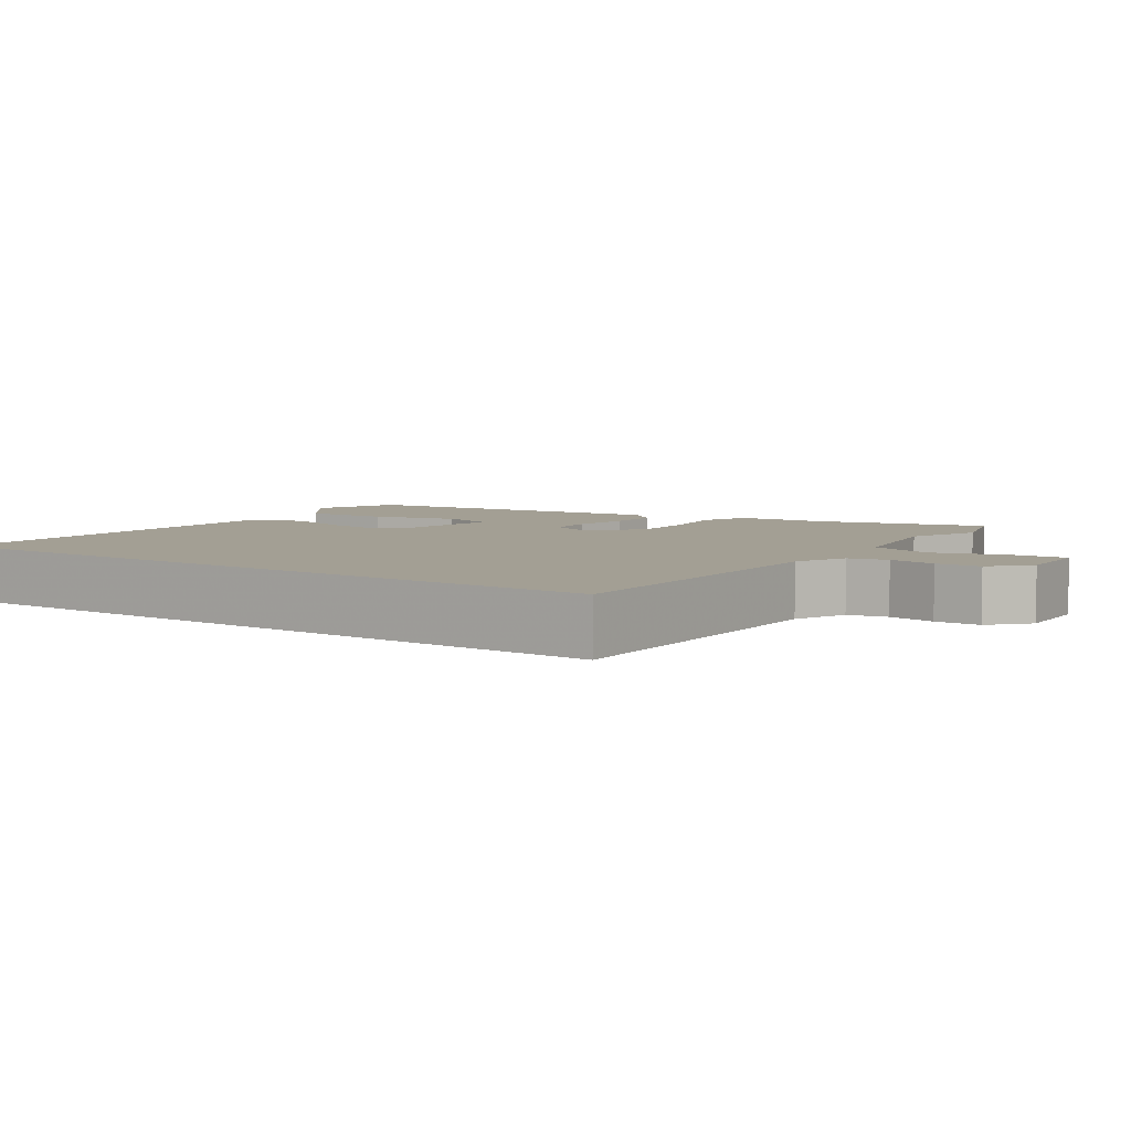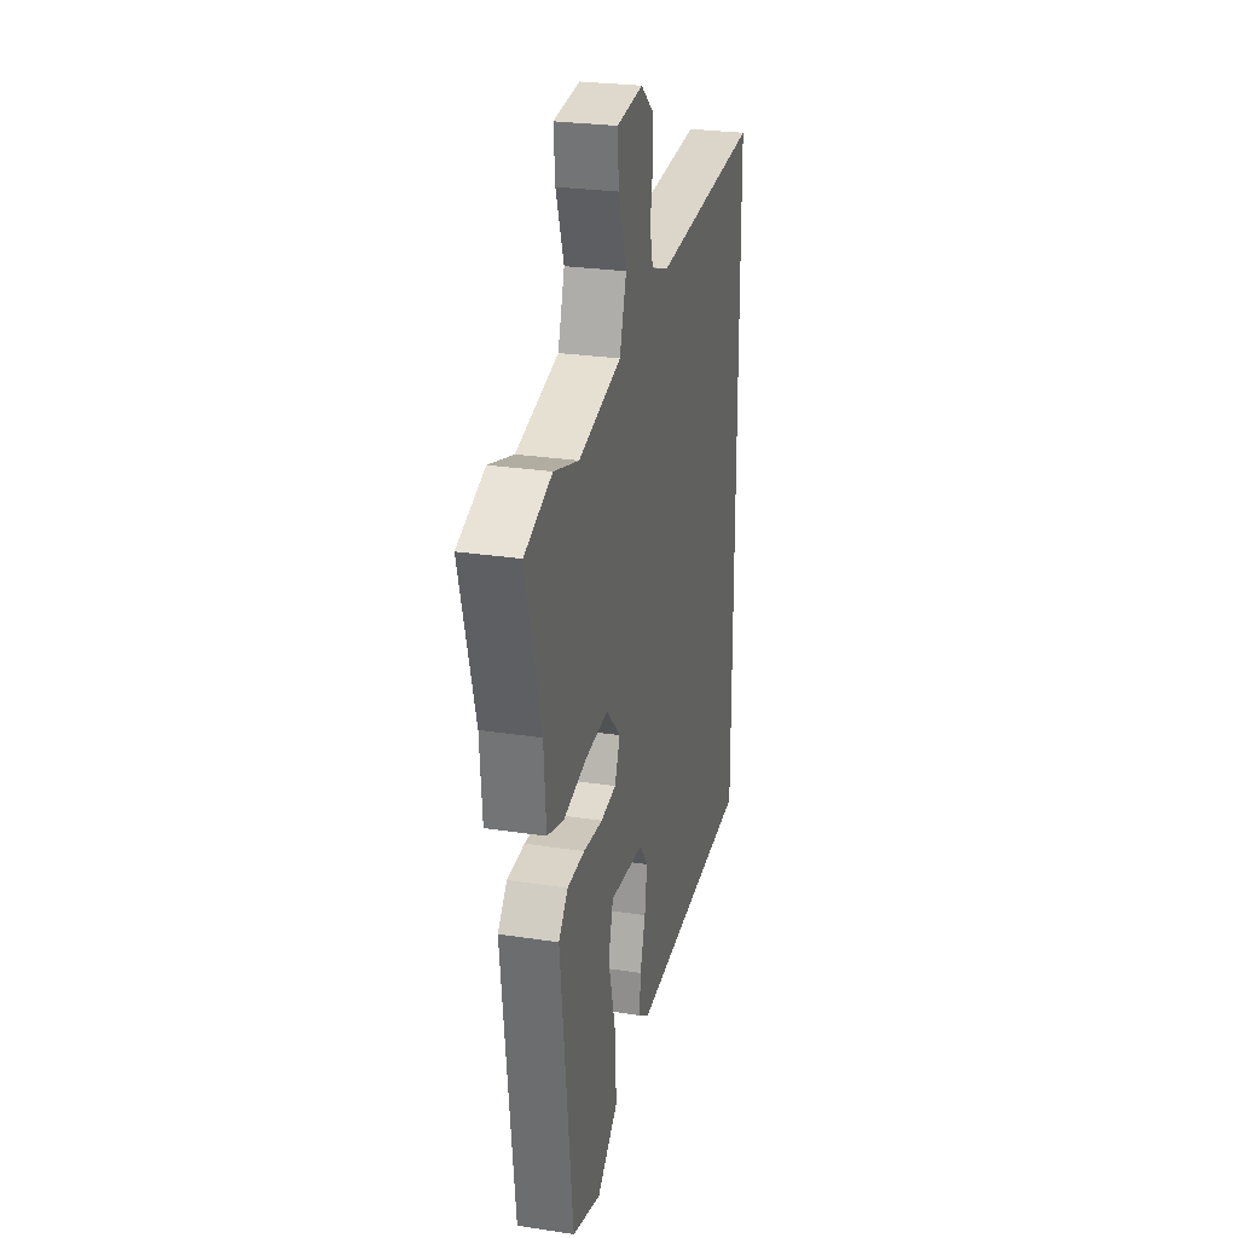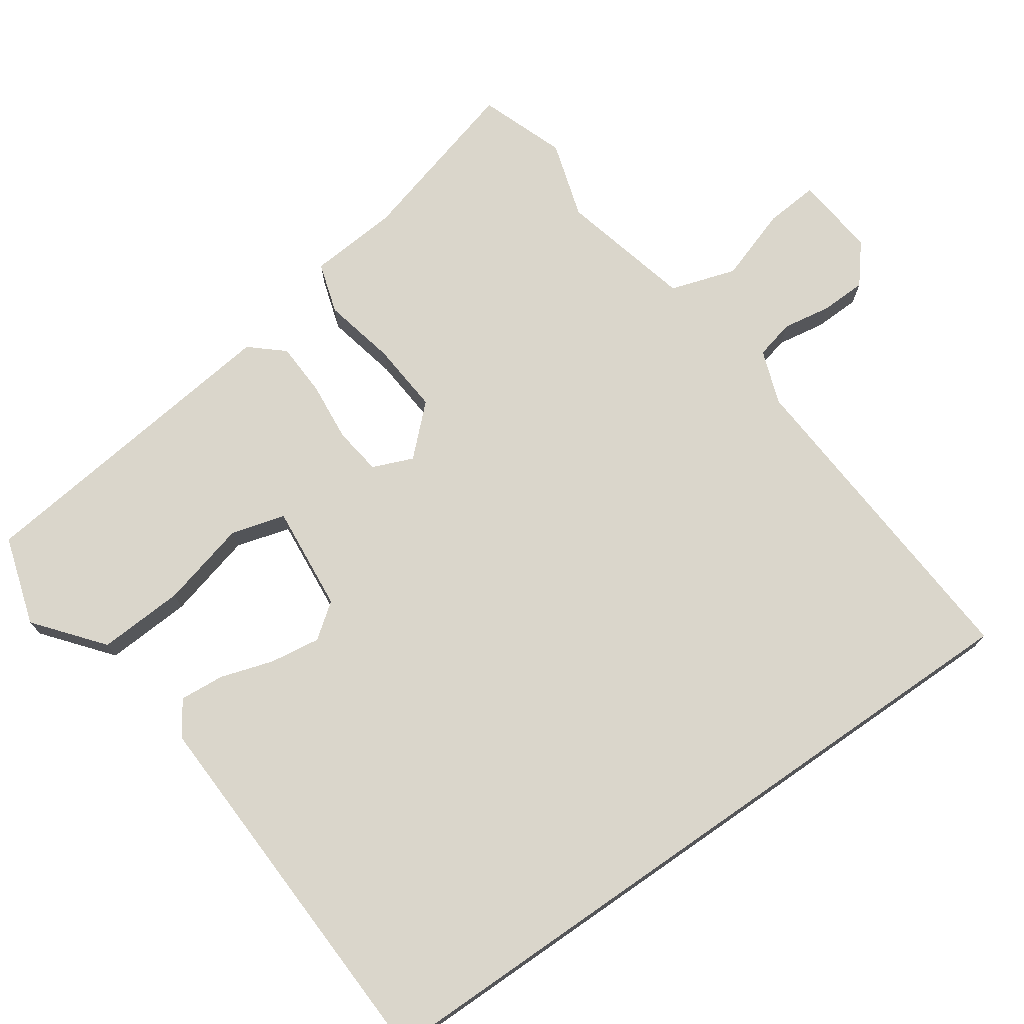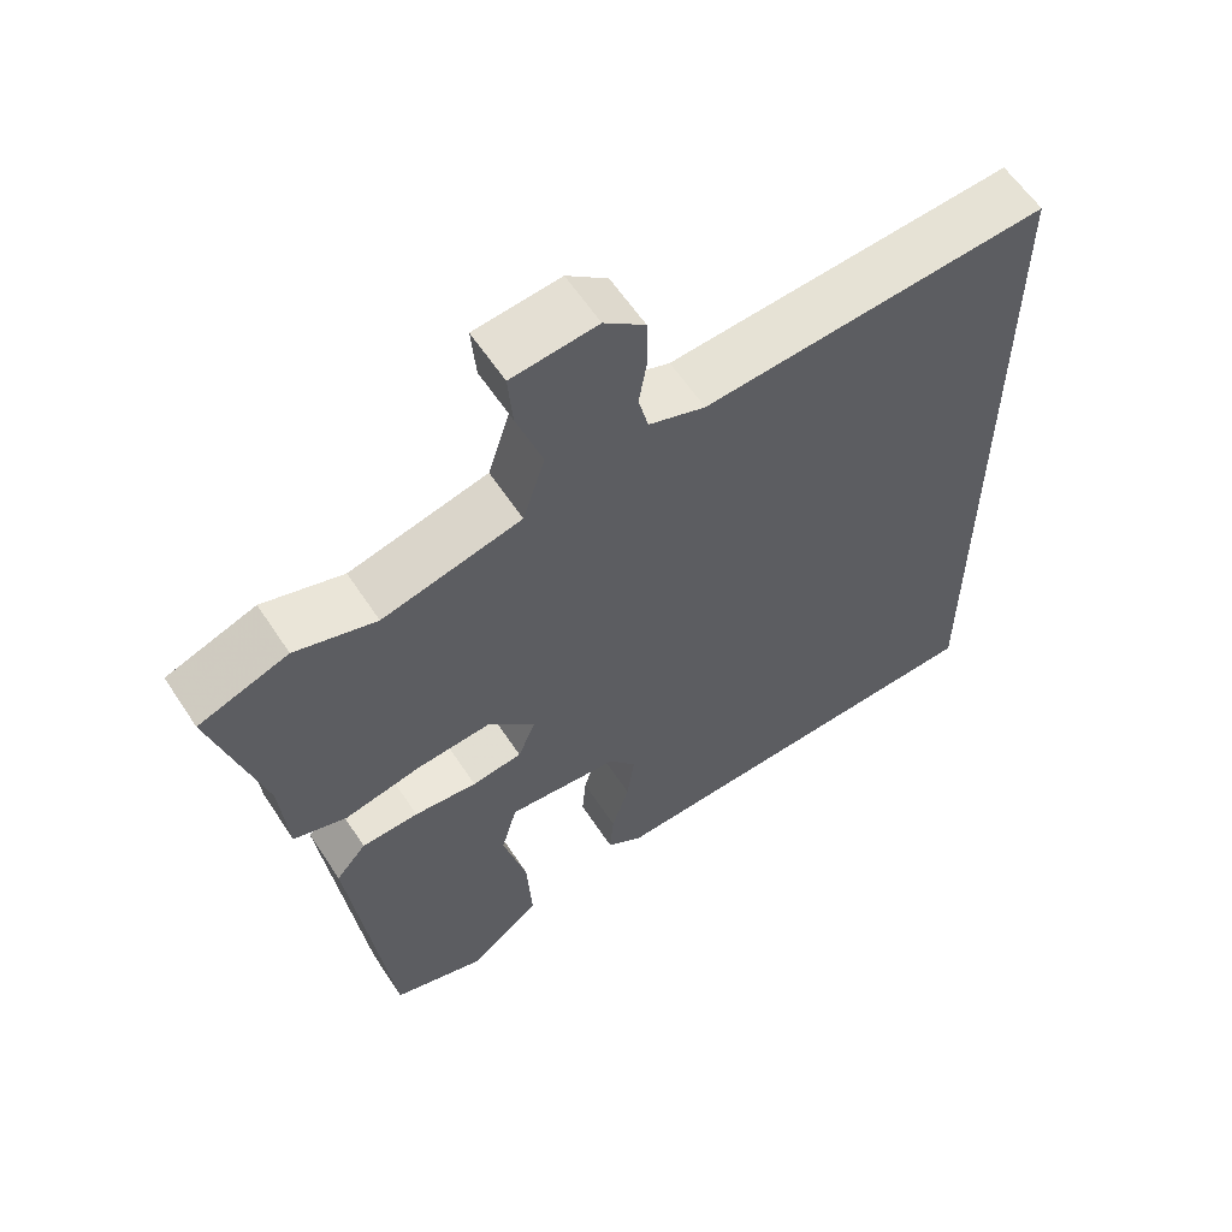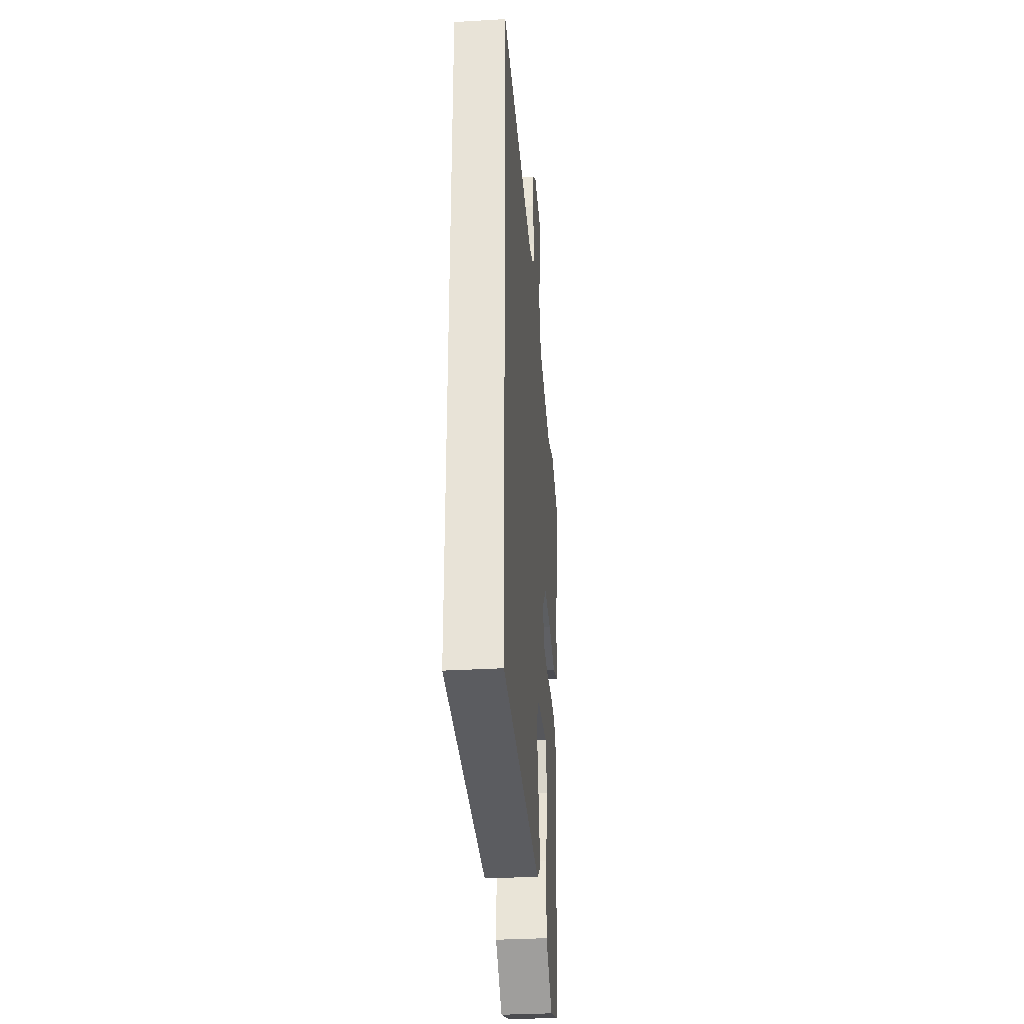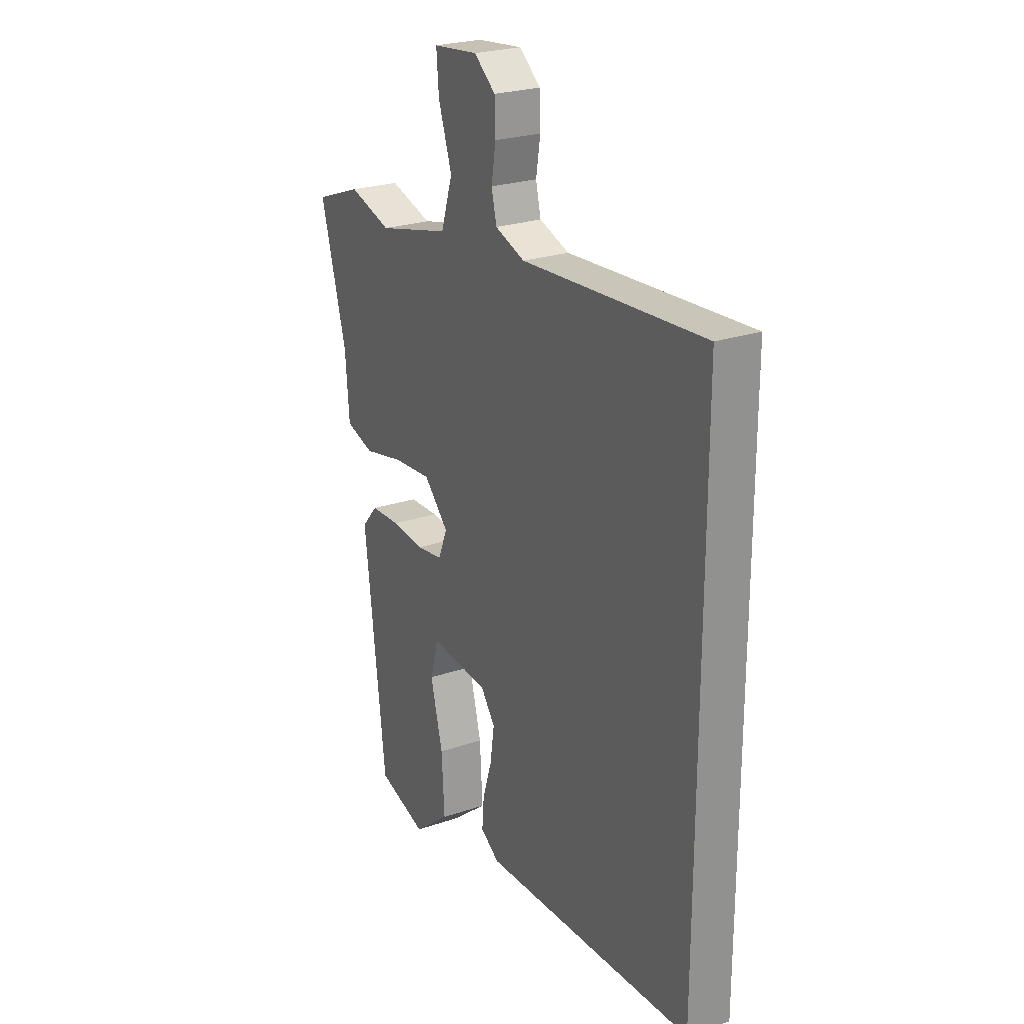
<metadata>
{"format":"obj","ext":"obj","renderer":"f3d","projection":"perspective","resolution":1024,"background":"white","views":[{"elev":5.3,"azim":-53.2,"up":"+Y"},{"elev":26.7,"azim":103.5,"up":"+Z"},{"elev":73.8,"azim":-124.8,"up":"+Y"},{"elev":60.0,"azim":146.8,"up":"+Z"},{"elev":-32.7,"azim":-85.4,"up":"+Z"},{"elev":24.4,"azim":-119.4,"up":"+Z"}]}
</metadata>
<code>
v 0.481 0.07 0.507
v 0.599 0.07 0.464
v 0.534 0.07 0.228
v 0.524 0.07 0.103
v 0.453 0.07 0.081
v 0.352 0.07 0.103
v 0.254 0.07 0.111
v 0.192 0.07 0.046
v 0.215 0.07 -0.01
v 0.281 0.07 -0.019
v 0.364 0.07 -0.011
v 0.439 0.07 -0.014
v 0.479 0.07 -0.06
v 0.426 0.07 -0.508
v 0.302 0.07 -0.547
v 0.21 0.07 -0.473
v 0.217 0.07 -0.354
v 0.248 0.07 -0.234
v 0.227 0.07 -0.159
v 0.08 0.07 -0.173
v 0.044 0.07 -0.221
v 0.054 0.07 -0.291
v 0.077 0.07 -0.364
v 0.082 0.07 -0.426
v 0.035 0.07 -0.458
v -0.5 0.07 -0.438
v -0.5 0.07 0.572
v -0.044 0.07 0.542
v 0.031 0.07 0.569
v 0.044 0.07 0.623
v 0.033 0.07 0.69
v 0.035 0.07 0.753
v 0.089 0.07 0.797
v 0.202 0.07 0.785
v 0.196 0.07 0.711
v 0.162 0.07 0.61
v 0.191 0.07 0.519
v 0.374 0.07 0.474
v 0.481 0 0.507
v 0.599 0 0.464
v 0.534 0 0.228
v 0.524 0 0.103
v 0.453 0 0.081
v 0.352 0 0.103
v 0.254 0 0.111
v 0.192 0 0.046
v 0.215 0 -0.01
v 0.281 0 -0.019
v 0.364 0 -0.011
v 0.439 0 -0.014
v 0.479 0 -0.06
v 0.426 0 -0.508
v 0.302 0 -0.547
v 0.21 0 -0.473
v 0.217 0 -0.354
v 0.248 0 -0.234
v 0.227 0 -0.159
v 0.08 0 -0.173
v 0.044 0 -0.221
v 0.054 0 -0.291
v 0.077 0 -0.364
v 0.082 0 -0.426
v 0.035 0 -0.458
v -0.5 0 -0.438
v -0.5 0 0.572
v -0.044 0 0.542
v 0.031 0 0.569
v 0.044 0 0.623
v 0.033 0 0.69
v 0.035 0 0.753
v 0.089 0 0.797
v 0.202 0 0.785
v 0.196 0 0.711
v 0.162 0 0.61
v 0.191 0 0.519
v 0.374 0 0.474
f 34 35 36
f 33 34 36
f 32 33 36
f 31 32 36
f 30 31 36
f 29 30 36 37
f 28 29 37
f 27 28 37 38
f 25 26 27
f 24 25 27
f 23 24 27
f 22 23 27
f 21 22 27
f 20 21 27 38
f 16 17 18
f 15 16 18
f 14 15 18
f 13 14 18
f 12 13 18
f 11 12 18
f 10 11 18 19
f 9 10 19 20
f 3 4 5 6
f 3 6 7
f 2 3 7
f 1 2 7
f 38 1 7 8
f 8 9 20
f 8 20 38
f 74 73 72
f 74 72 71
f 74 71 70
f 74 70 69
f 74 69 68
f 75 74 68 67
f 75 67 66
f 76 75 66 65
f 65 64 63
f 65 63 62
f 65 62 61
f 65 61 60
f 65 60 59
f 76 65 59 58
f 56 55 54
f 56 54 53
f 56 53 52
f 56 52 51
f 56 51 50
f 56 50 49
f 57 56 49 48
f 58 57 48 47
f 44 43 42 41
f 45 44 41
f 45 41 40
f 45 40 39
f 46 45 39 76
f 58 47 46
f 76 58 46
f 1 39 40 2
f 2 40 41 3
f 3 41 42 4
f 4 42 43 5
f 5 43 44 6
f 6 44 45 7
f 7 45 46 8
f 8 46 47 9
f 9 47 48 10
f 10 48 49 11
f 11 49 50 12
f 12 50 51 13
f 13 51 52 14
f 14 52 53 15
f 15 53 54 16
f 16 54 55 17
f 17 55 56 18
f 18 56 57 19
f 19 57 58 20
f 20 58 59 21
f 21 59 60 22
f 22 60 61 23
f 23 61 62 24
f 24 62 63 25
f 25 63 64 26
f 26 64 65 27
f 27 65 66 28
f 28 66 67 29
f 29 67 68 30
f 30 68 69 31
f 31 69 70 32
f 32 70 71 33
f 33 71 72 34
f 34 72 73 35
f 35 73 74 36
f 36 74 75 37
f 37 75 76 38
f 38 76 39 1

</code>
